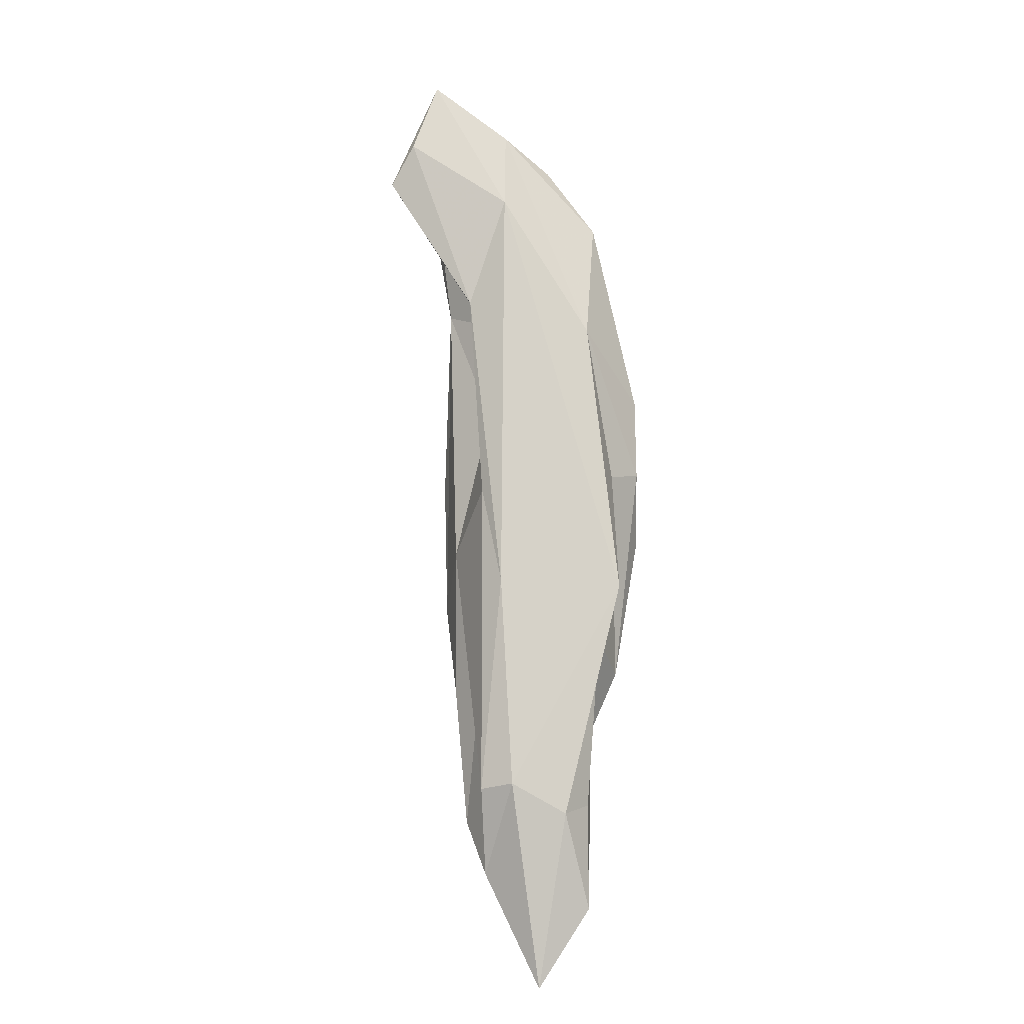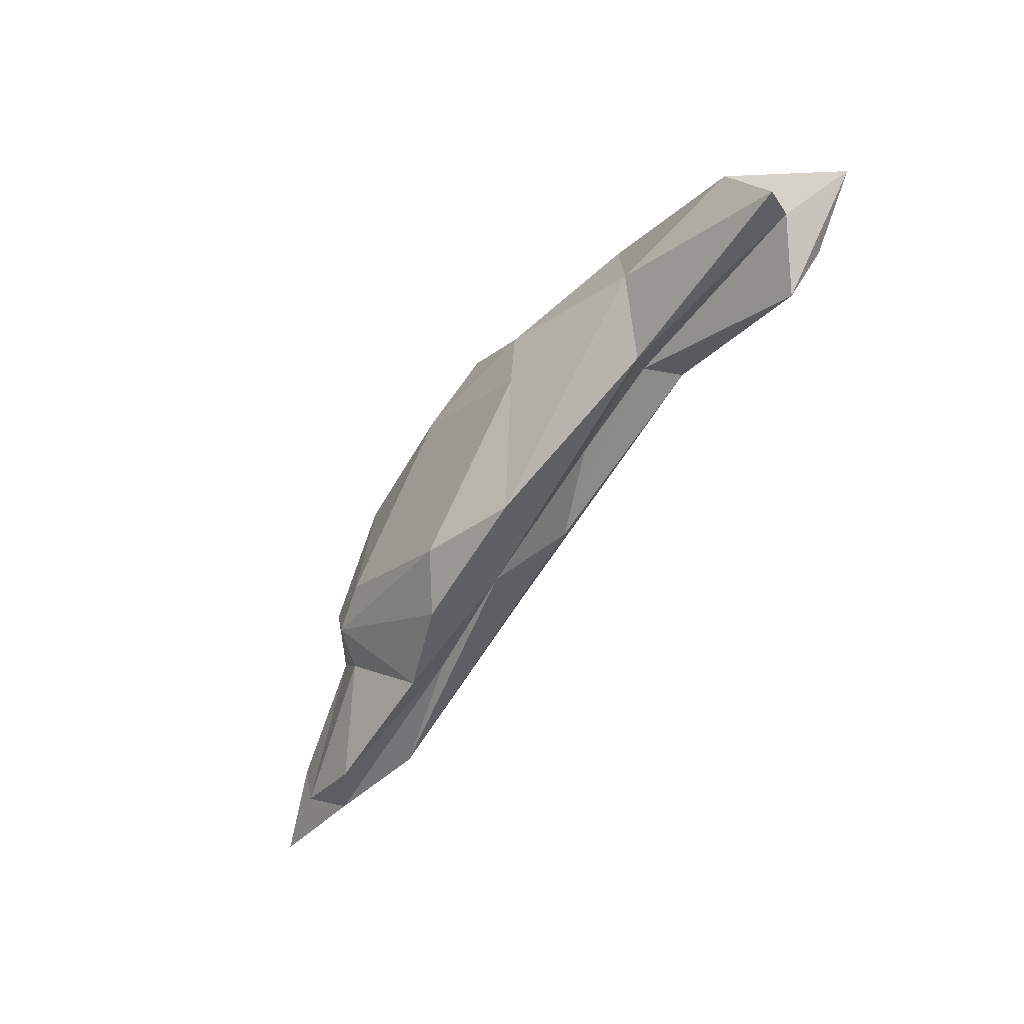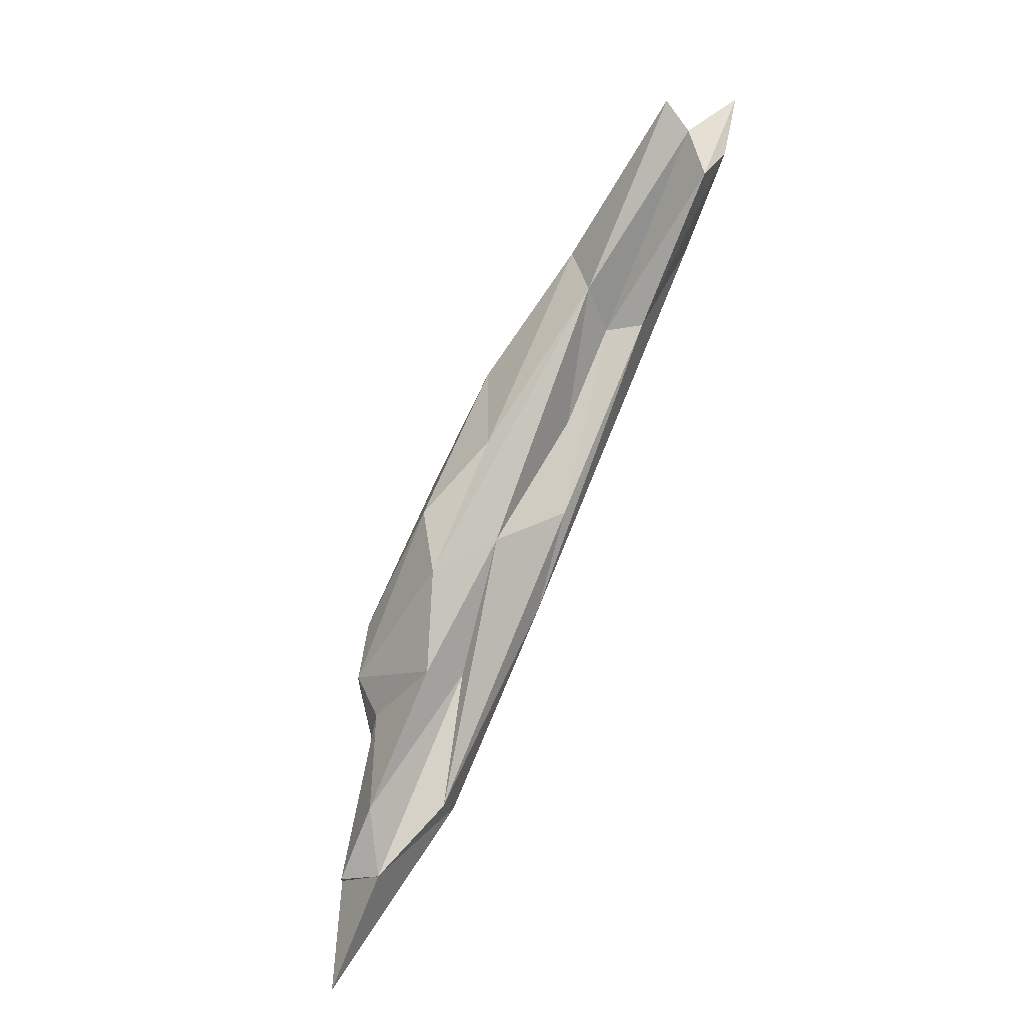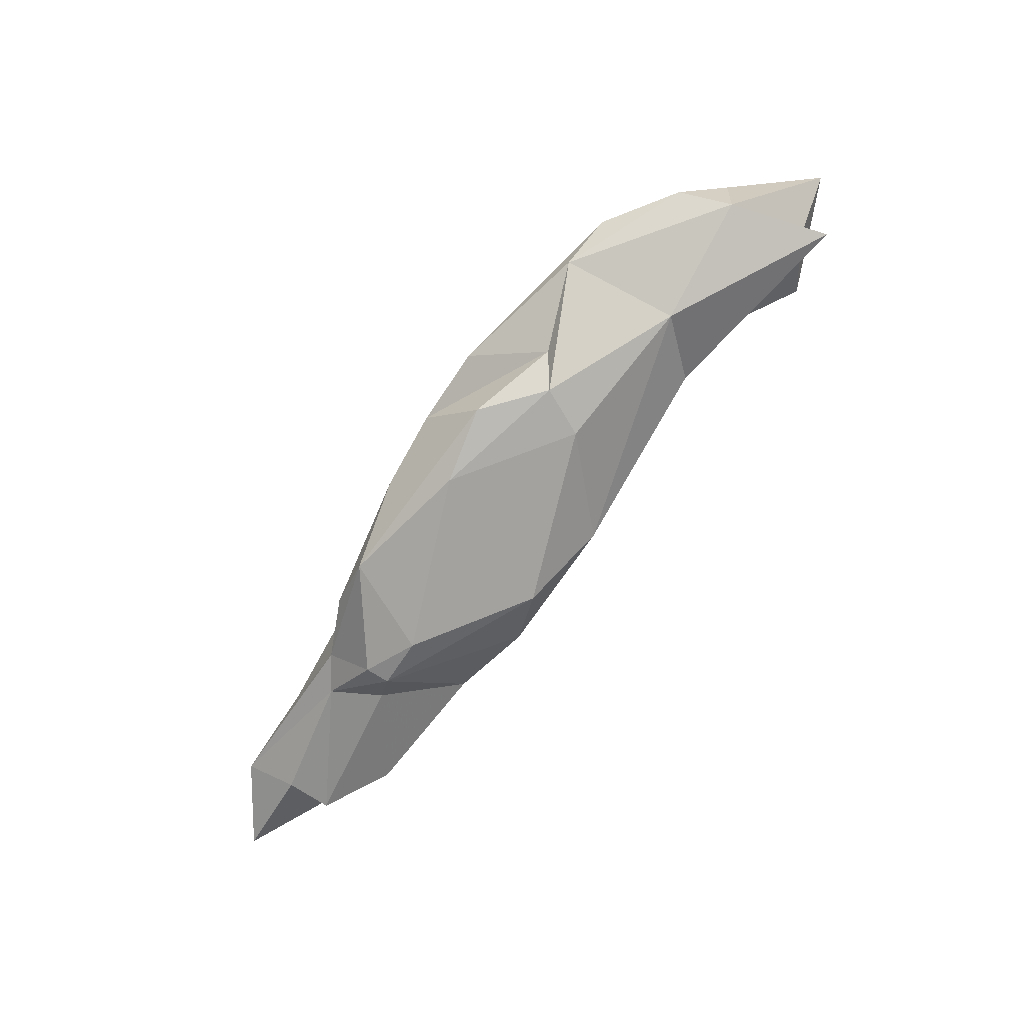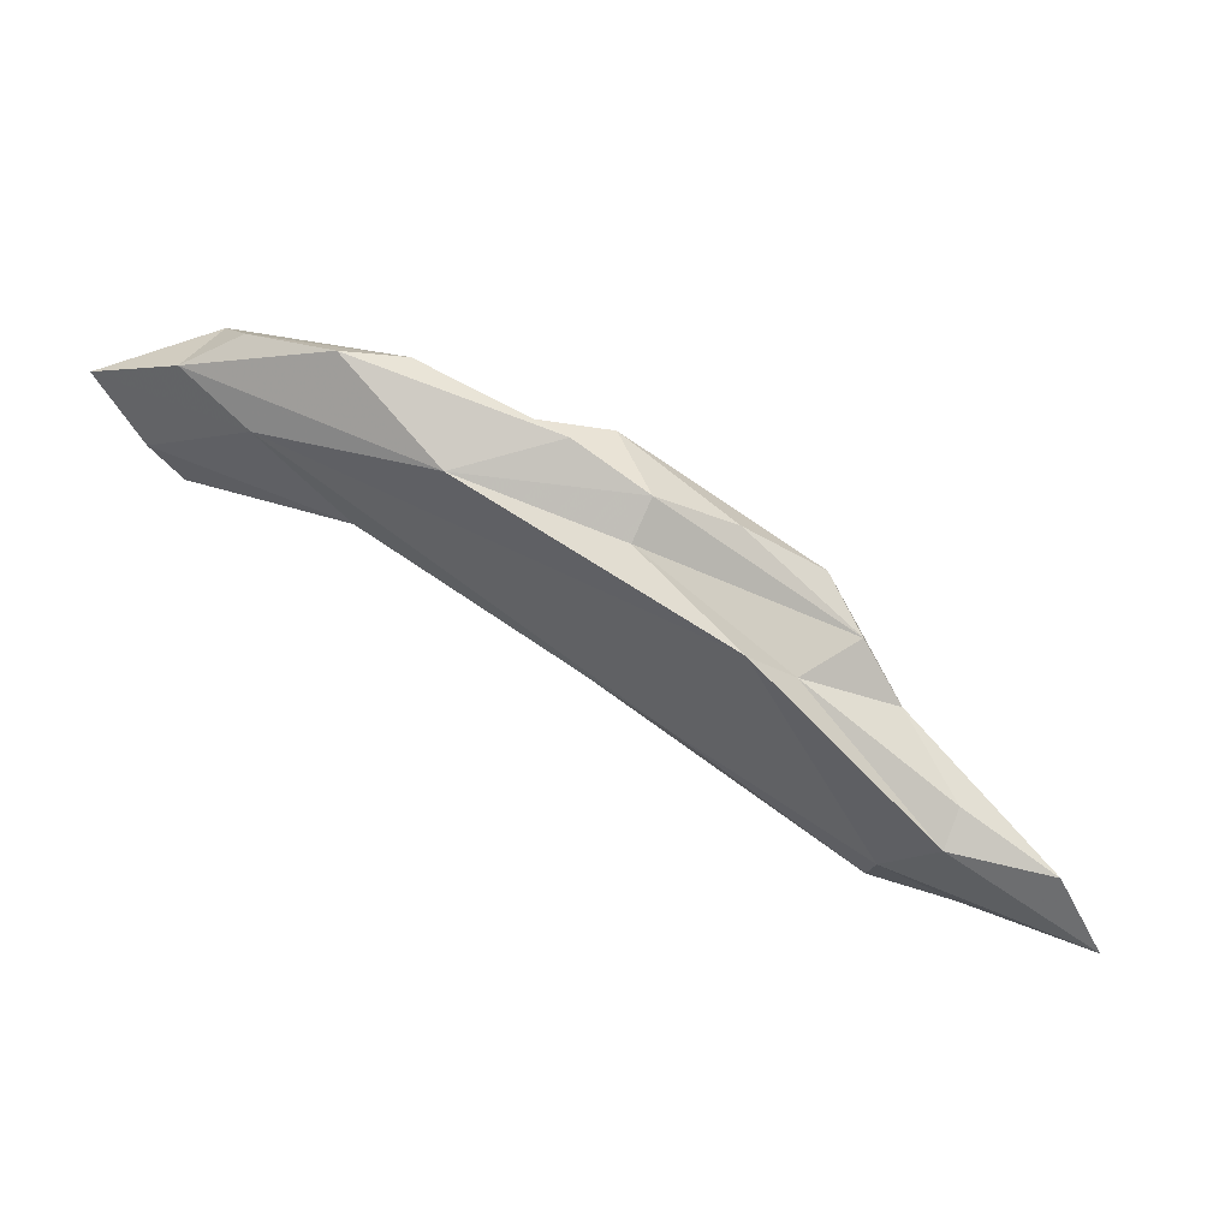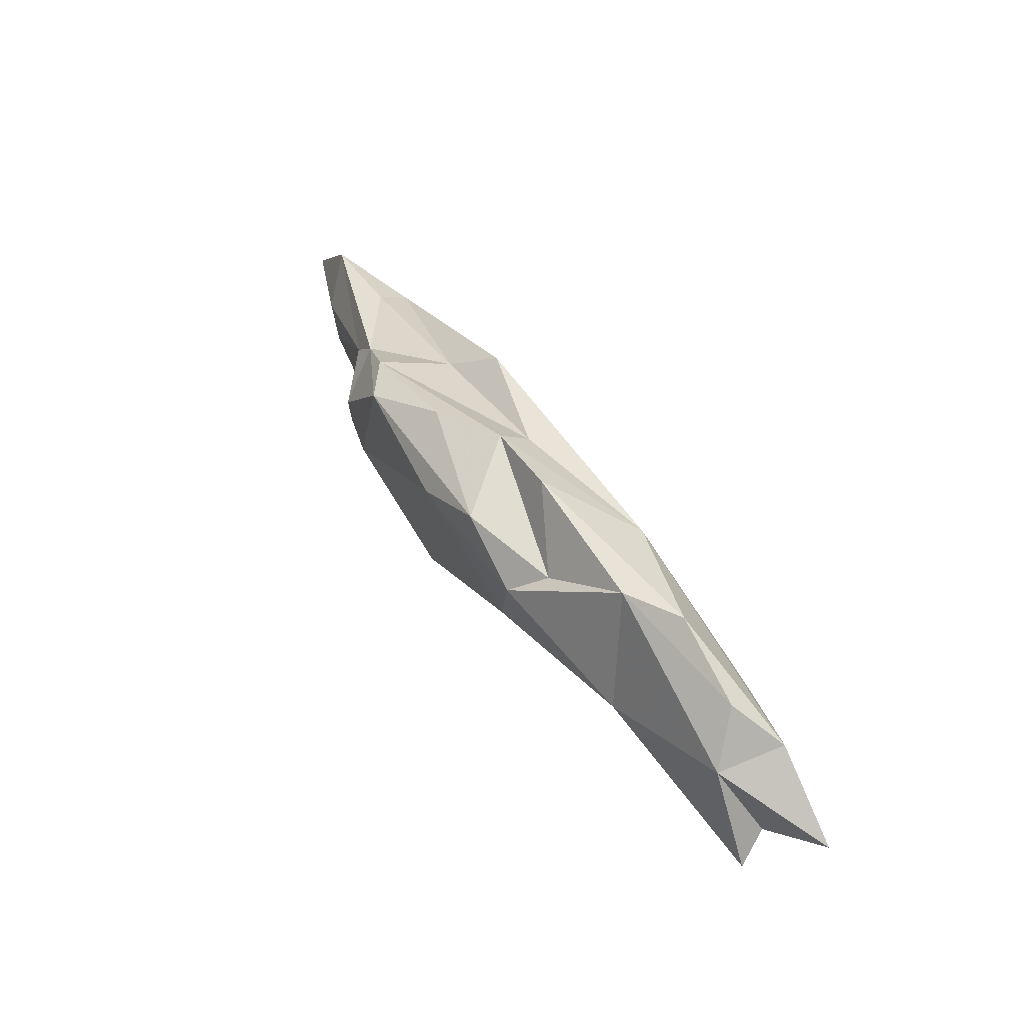
<metadata>
{"format":"obj","ext":"obj","renderer":"f3d","projection":"perspective","resolution":1024,"background":"white","views":[{"elev":69.6,"azim":58.7,"up":"+Z"},{"elev":-27.2,"azim":-117.7,"up":"+Y"},{"elev":-70.9,"azim":-106.6,"up":"+Y"},{"elev":-63.9,"azim":-154.9,"up":"+Z"},{"elev":38.1,"azim":28.4,"up":"+Y"},{"elev":73.2,"azim":-113.9,"up":"+Y"}]}
</metadata>
<code>
v 278.5 288 84.25
v 276.6 292.5 82.85
v 275 292.4 80.73
v 273.8 294.9 85.63
v 277.1 290.8 85.53
v 284.9 294.2 85.57
v 280.2 297.1 85.5
v 283.5 298.9 83.31
v 291 288.7 81.19
v 280.3 297.2 81.06
v 289.8 288.2 83.43
v 298.8 280.4 74.92
v 287.2 292.6 77.63
v 289.3 299.4 82.94
v 288.2 287.3 78.97
v 302.5 281.6 81.49
v 297.3 285.3 80.22
v 296.5 288.7 74.11
v 309.1 279.2 81.49
v 296.9 292.3 74.63
v 292.4 298.4 80.34
v 301.8 295.4 79.2
v 304.5 278 77.22
v 296.1 294 77.18
v 305.9 289.7 72.75
v 296.5 294.3 83.86
v 307 275.6 73.59
v 304.4 278.9 72.06
v 320.8 270.5 78.45
v 302.1 293.2 74.38
v 306.5 292.6 78.42
v 312.9 273 74.97
v 313.3 274.9 77.46
v 314.7 286.5 72.43
v 316.8 277.7 70.95
v 306.2 290.5 80.34
v 313.6 279.8 70.69
v 321.5 268.8 73.69
v 310.6 290.2 75.52
v 318.3 275.8 72.78
v 313.9 286.2 81.34
v 321.8 272.4 79.36
v 317.7 279.1 71.1
v 317.8 283.9 74.03
v 315.8 283.4 78.56
v 321.8 277.4 73.55
v 320.6 279.9 74.15
v 325.4 274.6 78.73
v 326.9 268.5 73.24
v 325.5 276.5 76.79
v 325.7 267.9 75.47
v 331.6 272.8 75.77
v 334.3 267 74.7
v 328.6 271.2 73.53
g foo
f 42 48 41
f 29 42 19
f 19 42 41
f 19 41 6
f 16 29 19
f 6 41 26
f 11 19 6
f 16 19 11
f 5 11 6
f 1 11 5
f 26 7 6
f 4 6 7
f 5 6 4
f 1 5 4
f 51 53 42
f 48 53 52
f 42 53 48
f 50 48 52
f 29 51 42
f 33 51 29
f 48 50 45
f 48 45 41
f 23 33 29
f 23 29 16
f 36 41 45
f 23 16 17
f 36 26 41
f 9 17 16
f 11 9 16
f 11 1 9
f 14 7 26
f 2 9 1
f 8 7 14
f 7 8 10
f 7 10 4
f 4 10 2
f 2 1 4
f 54 52 53
f 54 53 51
f 49 54 51
f 49 51 38
f 47 50 52
f 38 51 33
f 50 47 45
f 45 47 44
f 32 38 33
f 23 32 33
f 45 44 36
f 36 44 31
f 15 23 17
f 31 26 36
f 31 22 26
f 15 17 9
f 26 22 14
f 22 21 14
f 21 8 14
f 10 8 21
f 3 15 2
f 15 9 2
f 3 2 10
f 46 52 54
f 49 38 40
f 52 46 47
f 46 54 49
f 46 49 40
f 40 38 32
f 23 27 32
f 44 39 31
f 15 27 23
f 27 15 12
f 31 24 22
f 21 22 24
f 12 15 13
f 21 24 20
f 13 21 20
f 10 21 13
f 3 10 13
f 13 15 3
f 47 46 43
f 40 35 46
f 46 35 43
f 44 47 34
f 34 47 43
f 40 32 35
f 35 32 27
f 28 35 27
f 39 44 34
f 28 27 12
f 34 30 39
f 30 31 39
f 24 31 30
f 18 28 12
f 30 20 24
f 13 20 18
f 12 13 18
f 37 34 43
f 37 43 35
f 28 37 35
f 25 34 37
f 18 25 37
f 18 37 28
f 30 34 25
f 20 30 25
f 20 25 18
g

</code>
